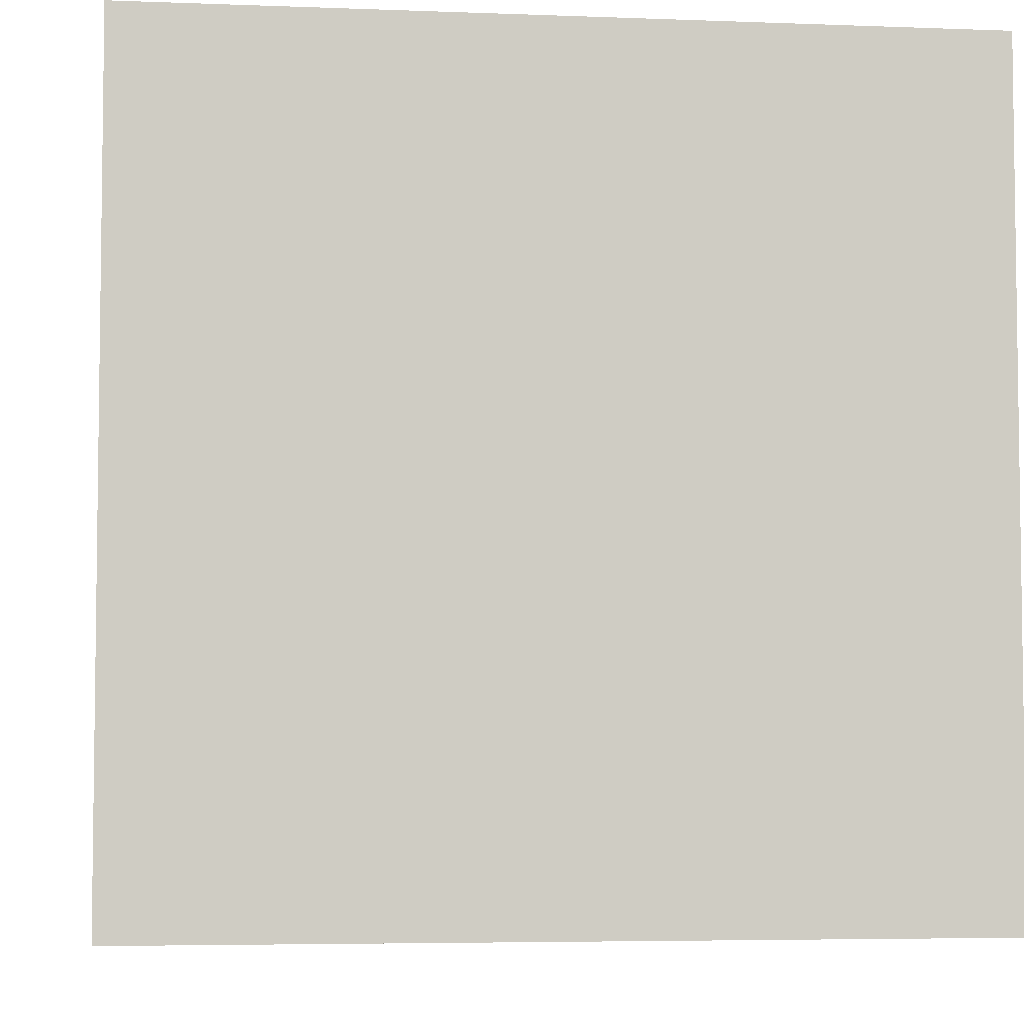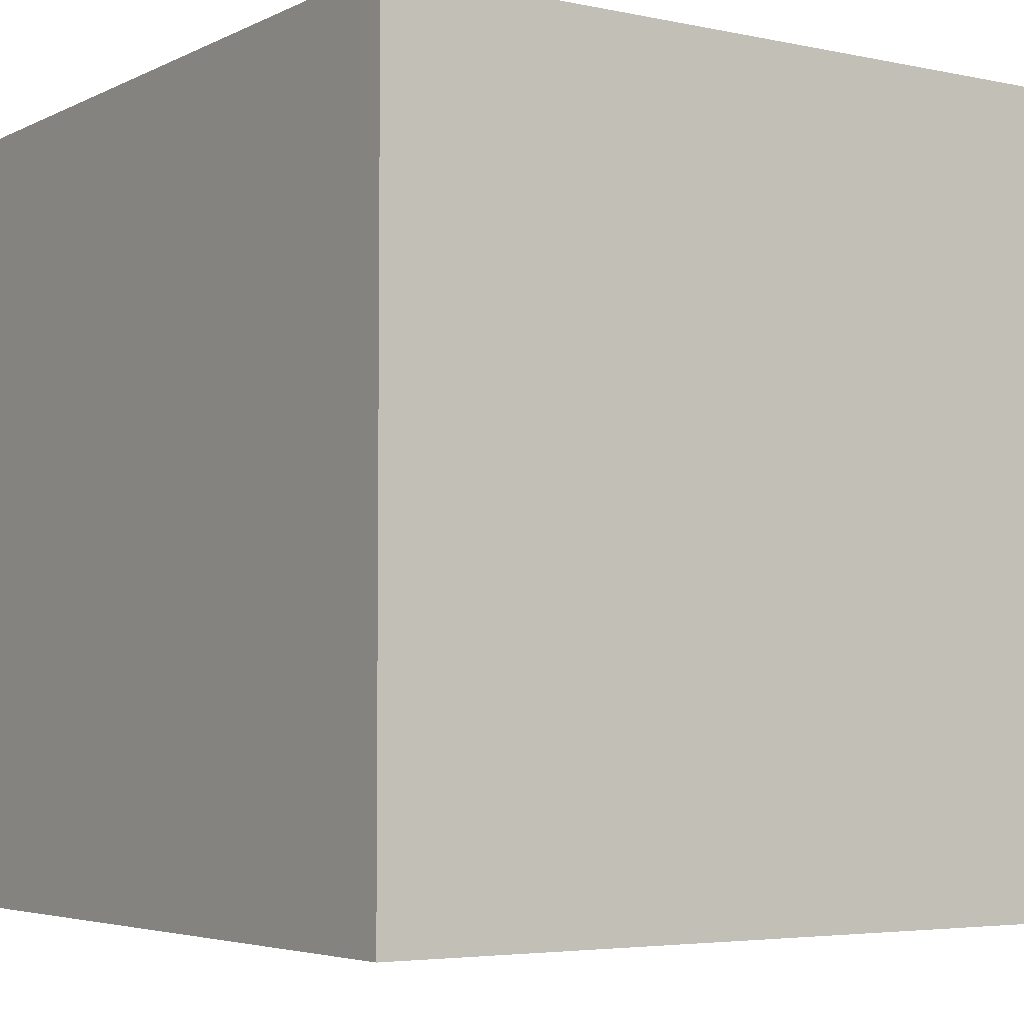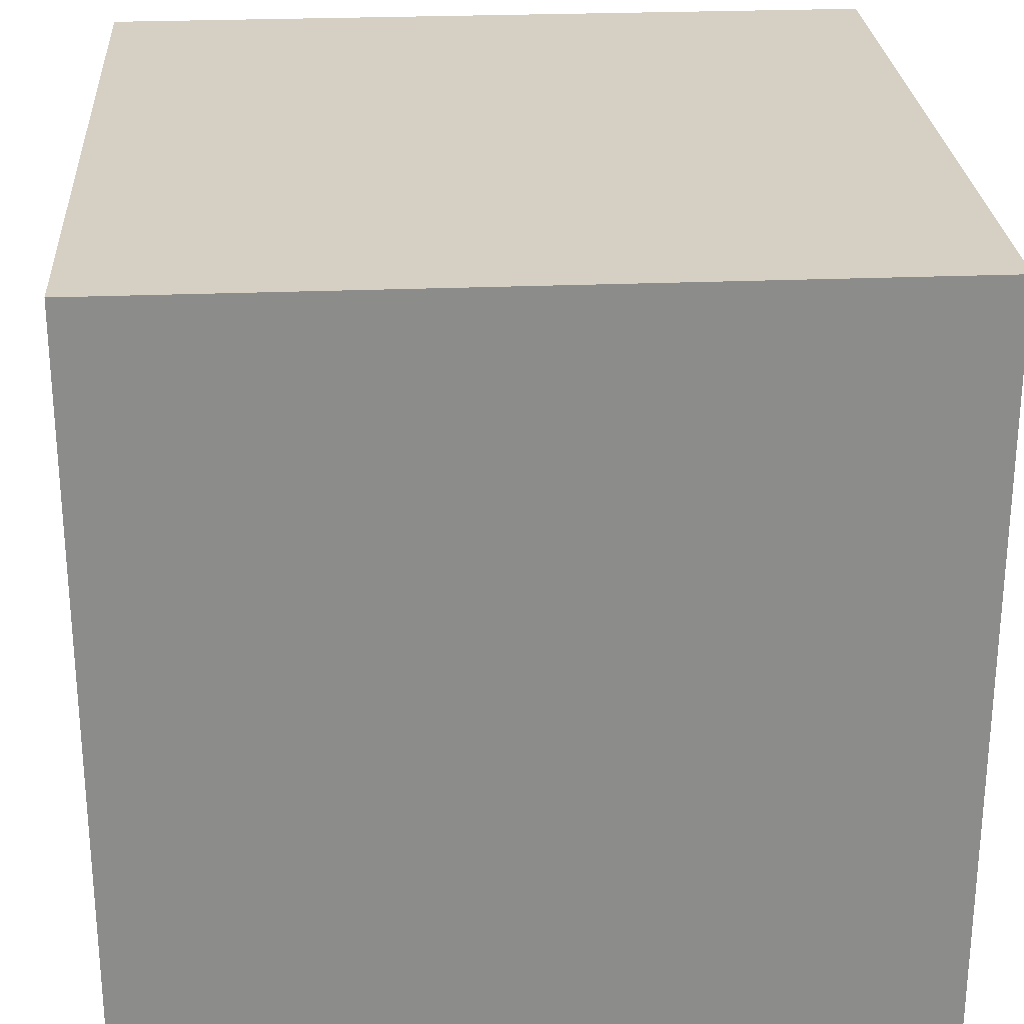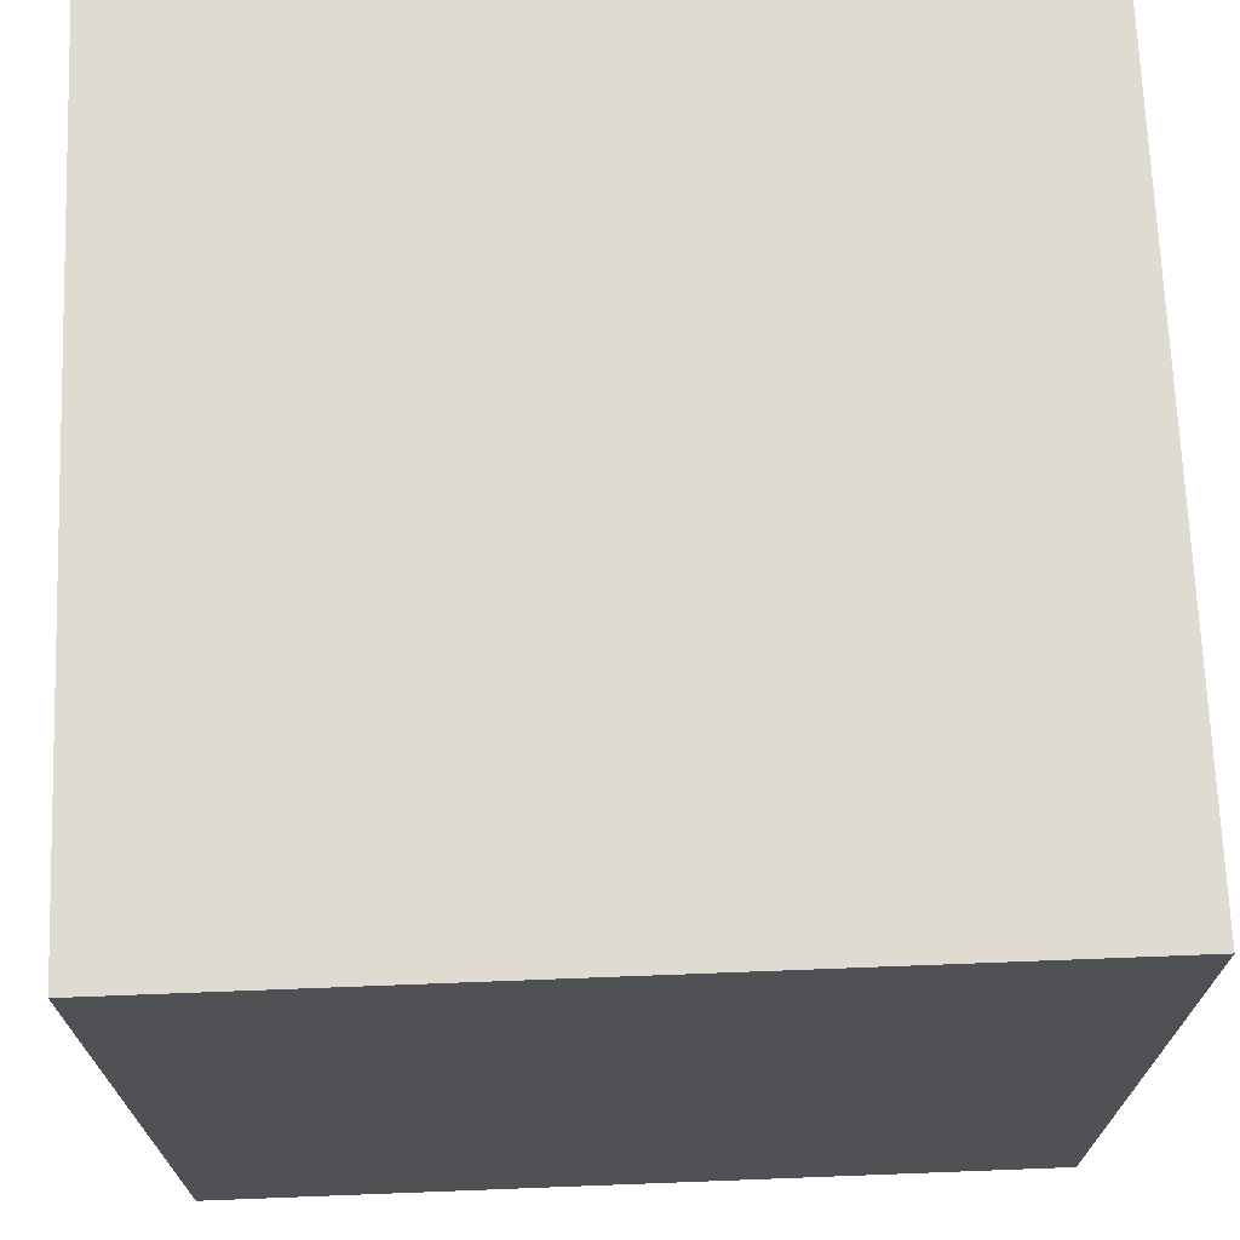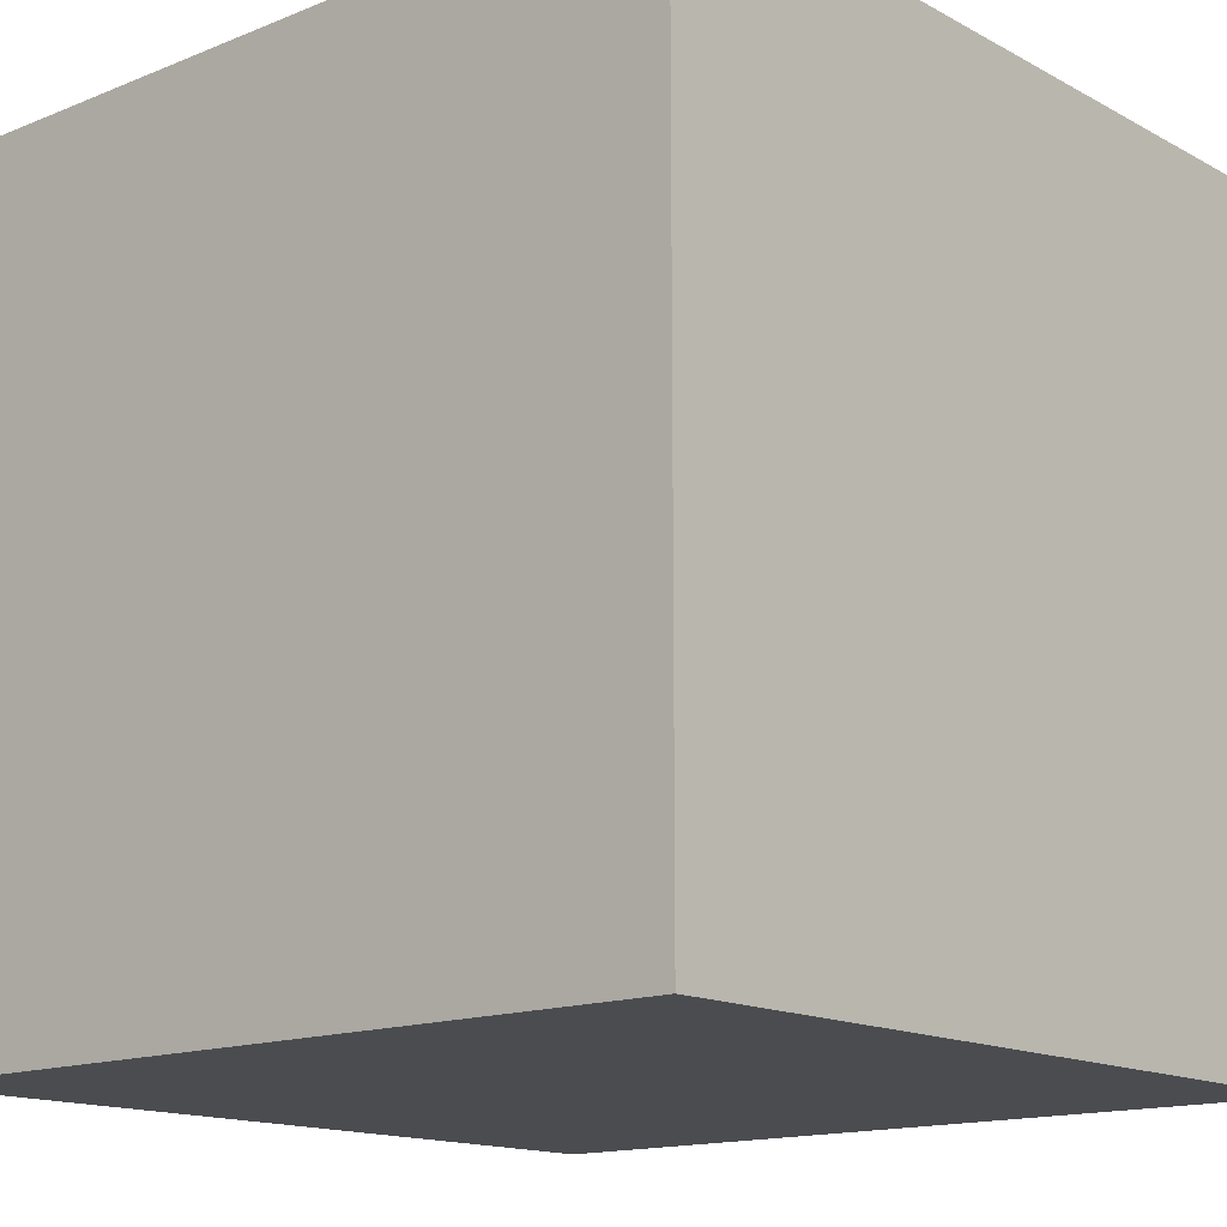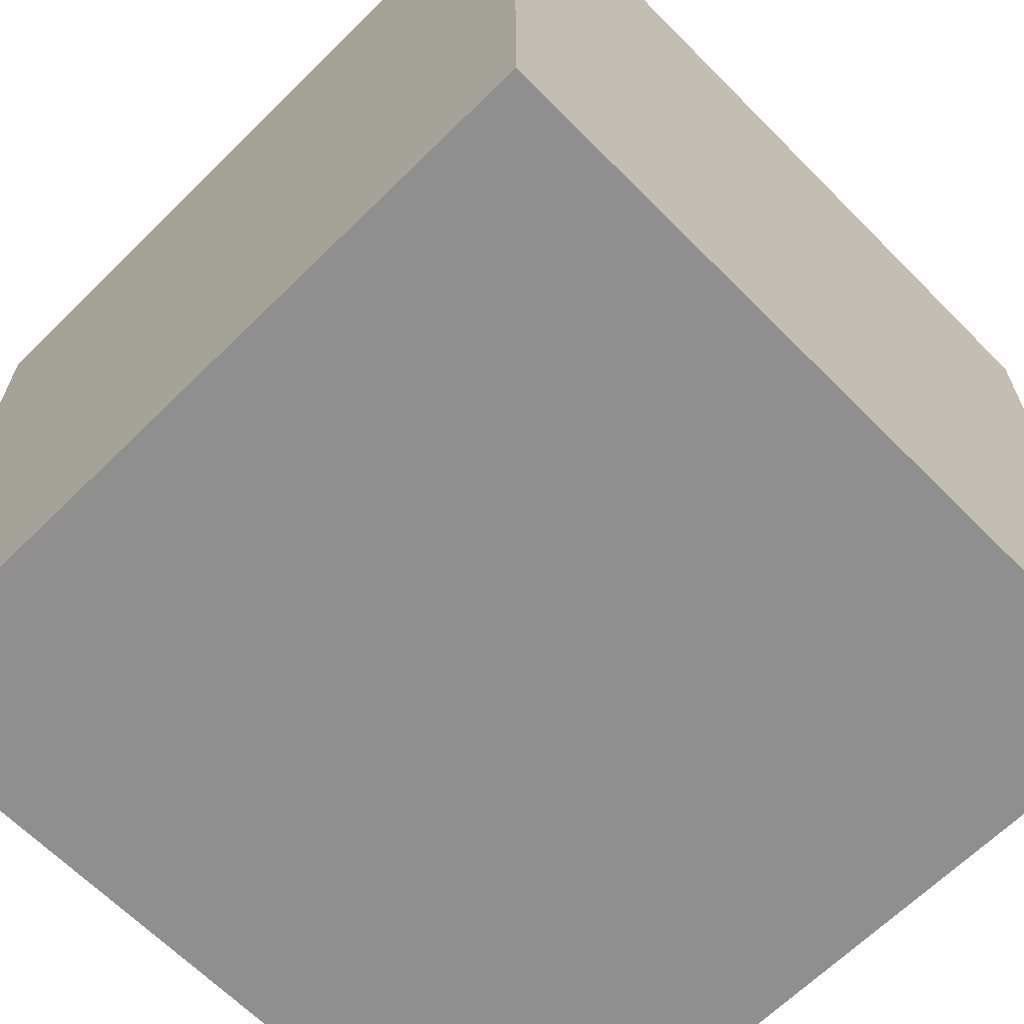
<metadata>
{"format":"obj","ext":"obj","renderer":"f3d","projection":"perspective","resolution":1024,"background":"white","views":[{"elev":-5.0,"azim":-97.0,"up":"+Y"},{"elev":-4.5,"azim":-124.1,"up":"+Z"},{"elev":26.2,"azim":86.3,"up":"+Z"},{"elev":70.1,"azim":-2.2,"up":"+Z"},{"elev":-14.8,"azim":-49.0,"up":"+Y"},{"elev":-65.4,"azim":-45.3,"up":"+Z"}]}
</metadata>
<code>
g Cube_Onshape
v 0.0005 -0.0005 0.0005
v 0.0005 -0.0005 -0.0005
v 0.0005 0.0005 -0.0005
v 0.0005 0.0005 0.0005
v -0.0005 0.0005 -0.0005
v -0.0005 0.0005 0.0005
v -0.0005 -0.0005 -0.0005
v -0.0005 -0.0005 0.0005
o mesh0
f 1 2 3
f 3 4 1
o mesh1
f 4 3 5
f 5 6 4
o mesh2
f 6 5 7
f 7 8 6
o mesh3
f 8 7 2
f 2 1 8
o mesh4
f 8 1 4
f 4 6 8
o mesh5
f 5 3 2
f 2 7 5

</code>
